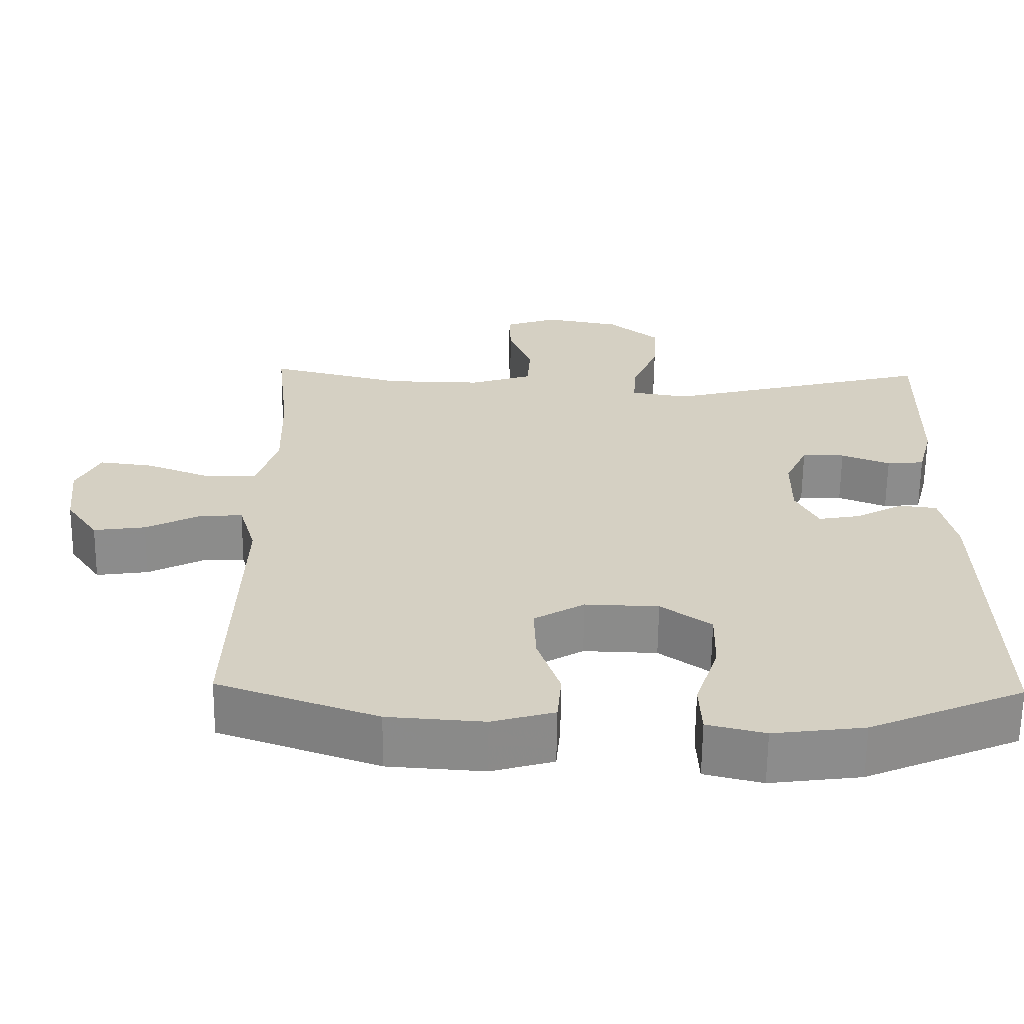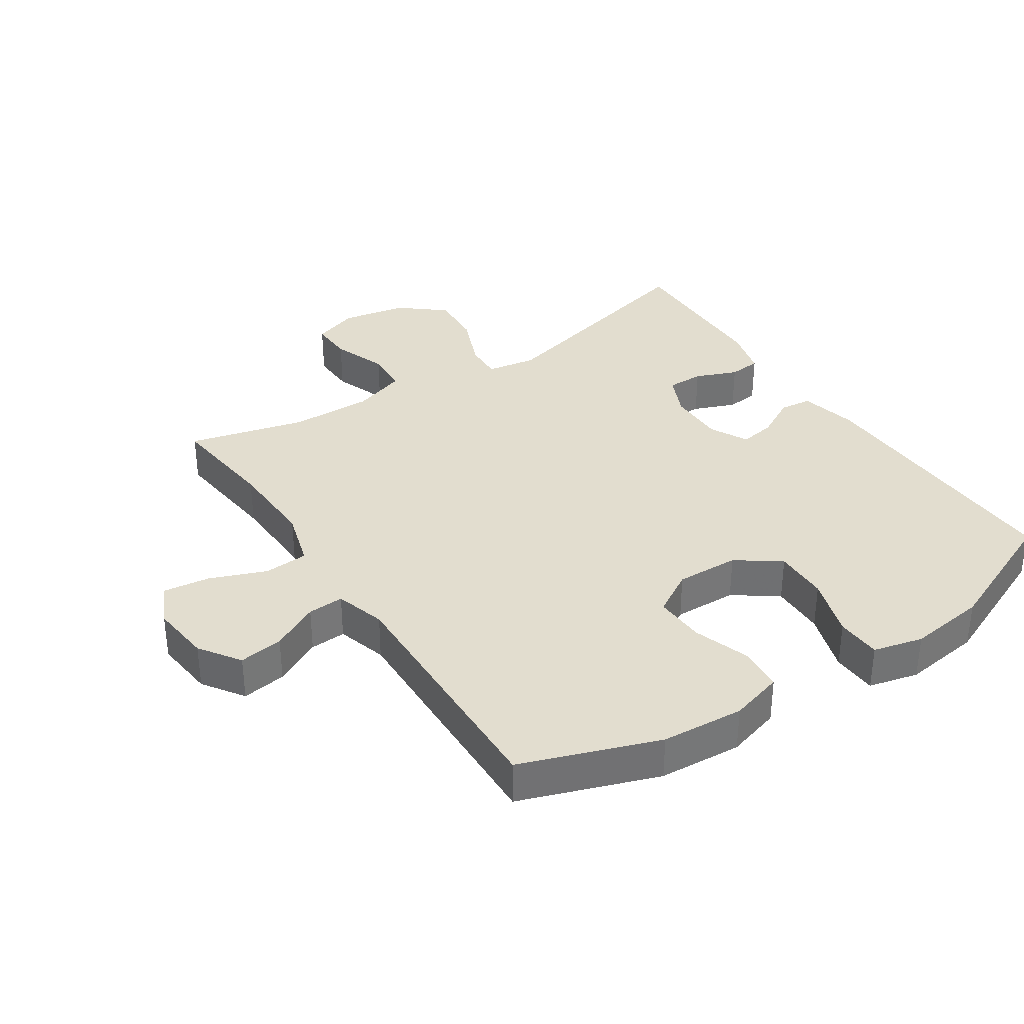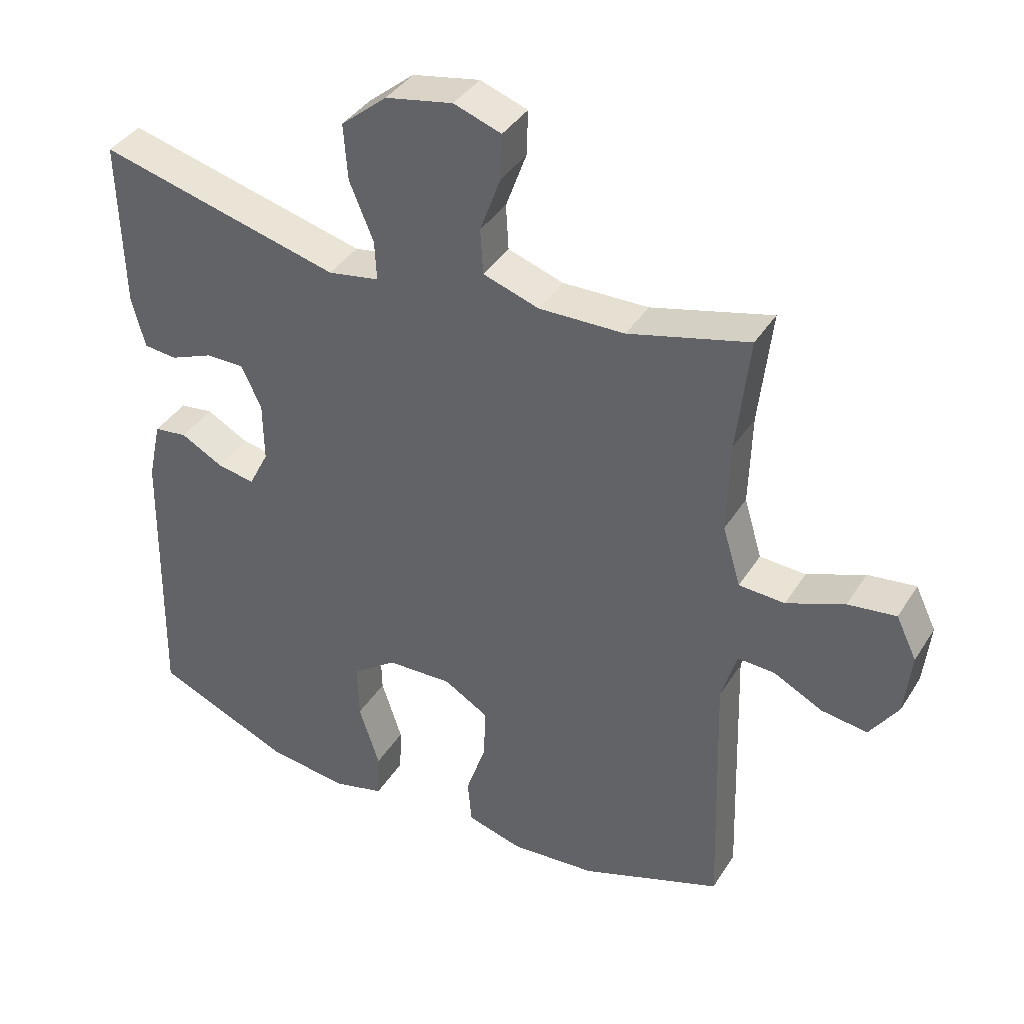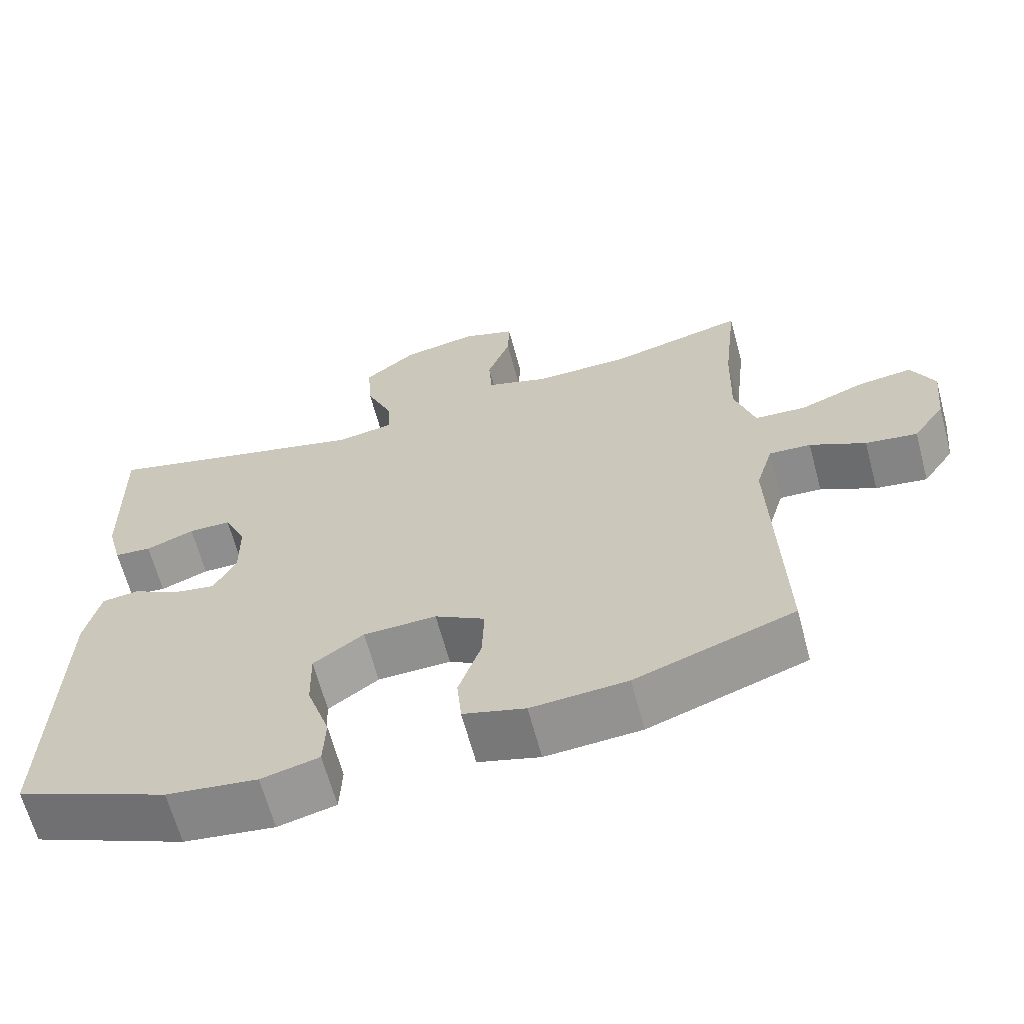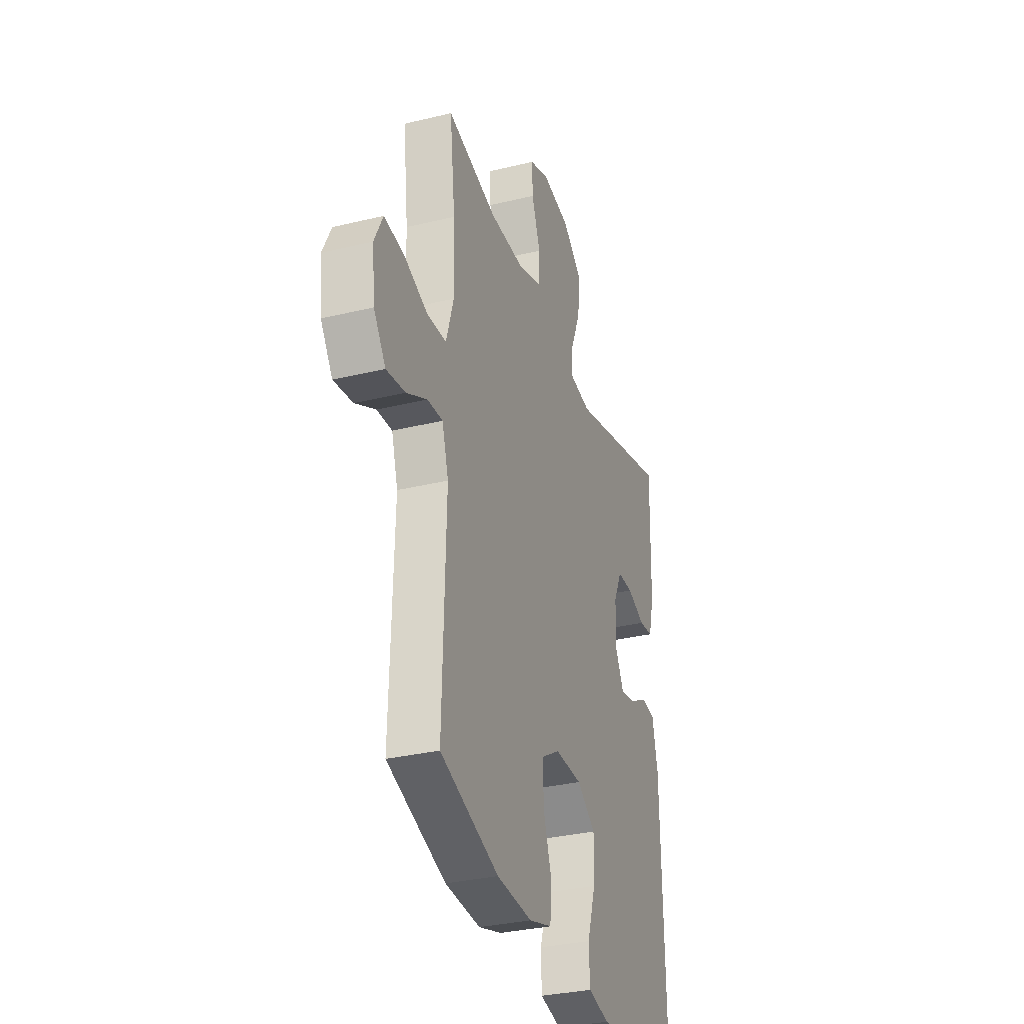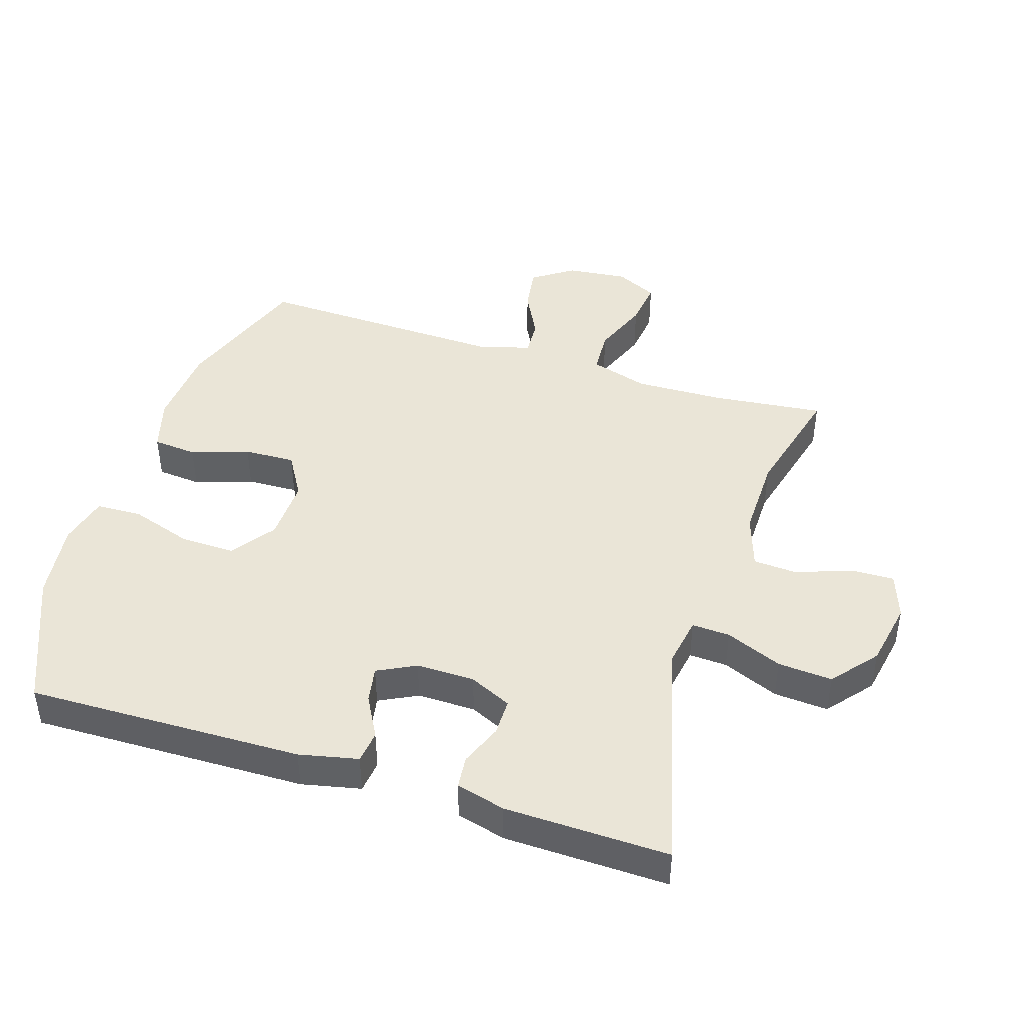
<metadata>
{"format":"obj","ext":"obj","renderer":"f3d","projection":"perspective","resolution":1024,"background":"white","views":[{"elev":-63.9,"azim":179.3,"up":"+Z"},{"elev":35.0,"azim":146.6,"up":"+Y"},{"elev":38.5,"azim":28.8,"up":"+Z"},{"elev":-65.0,"azim":15.0,"up":"+Z"},{"elev":-31.9,"azim":108.9,"up":"+Z"},{"elev":44.0,"azim":-72.3,"up":"+Y"}]}
</metadata>
<code>
v 0.5 0.07 0.5
v 0.481 0.07 0.328
v 0.477 0.07 0.19
v 0.504 0.07 0.1
v 0.573 0.07 0.096
v 0.66 0.07 0.13
v 0.732 0.07 0.139
v 0.763 0.07 0.075
v 0.753 0.07 -0.019
v 0.71 0.07 -0.082
v 0.641 0.07 -0.072
v 0.567 0.07 -0.034
v 0.511 0.07 -0.031
v 0.488 0.07 -0.109
v 0.5 0.07 -0.5
v 0.288 0.07 -0.575
v 0.16 0.07 -0.584
v 0.077 0.07 -0.56
v 0.071 0.07 -0.492
v 0.101 0.07 -0.403
v 0.104 0.07 -0.324
v 0.037 0.07 -0.284
v -0.061 0.07 -0.287
v -0.128 0.07 -0.335
v -0.126 0.07 -0.42
v -0.095 0.07 -0.515
v -0.098 0.07 -0.585
v -0.175 0.07 -0.604
v -0.296 0.07 -0.588
v -0.5 0.07 -0.5
v -0.491 0.07 -0.074
v -0.471 0.07 0.017
v -0.421 0.07 0.023
v -0.357 0.07 -0.012
v -0.301 0.07 -0.022
v -0.271 0.07 0.037
v -0.272 0.07 0.127
v -0.302 0.07 0.192
v -0.359 0.07 0.192
v -0.424 0.07 0.166
v -0.474 0.07 0.171
v -0.494 0.07 0.247
v -0.5 0.07 0.5
v -0.137 0.07 0.406
v -0.06 0.07 0.419
v -0.063 0.07 0.478
v -0.099 0.07 0.565
v -0.105 0.07 0.649
v -0.036 0.07 0.706
v 0.065 0.07 0.725
v 0.136 0.07 0.7
v 0.134 0.07 0.633
v 0.103 0.07 0.548
v 0.107 0.07 0.48
v 0.191 0.07 0.452
v 0.319 0.07 0.454
v 0.5 0 0.5
v 0.481 0 0.328
v 0.477 0 0.19
v 0.504 0 0.1
v 0.573 0 0.096
v 0.66 0 0.13
v 0.732 0 0.139
v 0.763 0 0.075
v 0.753 0 -0.019
v 0.71 0 -0.082
v 0.641 0 -0.072
v 0.567 0 -0.034
v 0.511 0 -0.031
v 0.488 0 -0.109
v 0.5 0 -0.5
v 0.288 0 -0.575
v 0.16 0 -0.584
v 0.077 0 -0.56
v 0.071 0 -0.492
v 0.101 0 -0.403
v 0.104 0 -0.324
v 0.037 0 -0.284
v -0.061 0 -0.287
v -0.128 0 -0.335
v -0.126 0 -0.42
v -0.095 0 -0.515
v -0.098 0 -0.585
v -0.175 0 -0.604
v -0.296 0 -0.588
v -0.5 0 -0.5
v -0.491 0 -0.074
v -0.471 0 0.017
v -0.421 0 0.023
v -0.357 0 -0.012
v -0.301 0 -0.022
v -0.271 0 0.037
v -0.272 0 0.127
v -0.302 0 0.192
v -0.359 0 0.192
v -0.424 0 0.166
v -0.474 0 0.171
v -0.494 0 0.247
v -0.5 0 0.5
v -0.137 0 0.406
v -0.06 0 0.419
v -0.063 0 0.478
v -0.099 0 0.565
v -0.105 0 0.649
v -0.036 0 0.706
v 0.065 0 0.725
v 0.136 0 0.7
v 0.134 0 0.633
v 0.103 0 0.548
v 0.107 0 0.48
v 0.191 0 0.452
v 0.319 0 0.454
f 50 51 52 53
f 50 53 54
f 49 50 54
f 46 47 48 49
f 45 46 49 54
f 41 42 43 44
f 39 40 41 44
f 38 39 44 45
f 37 38 45 54
f 31 32 33 34
f 31 34 35
f 30 31 35
f 29 30 35 36
f 25 26 27 28
f 24 25 28 29
f 17 18 19 20
f 17 20 21
f 14 15 16 17
f 13 14 17 21
f 9 10 11 12
f 9 12 13
f 8 9 13
f 5 6 7 8
f 4 5 8 13
f 3 4 13 21
f 56 1 2
f 55 56 2 3
f 36 37 54 55
f 24 29 36 55
f 23 24 55 3
f 3 21 22
f 3 22 23
f 109 108 107 106
f 110 109 106
f 110 106 105
f 105 104 103 102
f 110 105 102 101
f 100 99 98 97
f 100 97 96 95
f 101 100 95 94
f 110 101 94 93
f 90 89 88 87
f 91 90 87
f 91 87 86
f 92 91 86 85
f 84 83 82 81
f 85 84 81 80
f 76 75 74 73
f 77 76 73
f 73 72 71 70
f 77 73 70 69
f 68 67 66 65
f 69 68 65
f 69 65 64
f 64 63 62 61
f 69 64 61 60
f 77 69 60 59
f 58 57 112
f 59 58 112 111
f 111 110 93 92
f 111 92 85 80
f 59 111 80 79
f 78 77 59
f 79 78 59
f 1 57 58 2
f 2 58 59 3
f 3 59 60 4
f 4 60 61 5
f 5 61 62 6
f 6 62 63 7
f 7 63 64 8
f 8 64 65 9
f 9 65 66 10
f 10 66 67 11
f 11 67 68 12
f 12 68 69 13
f 13 69 70 14
f 14 70 71 15
f 15 71 72 16
f 16 72 73 17
f 17 73 74 18
f 18 74 75 19
f 19 75 76 20
f 20 76 77 21
f 21 77 78 22
f 22 78 79 23
f 23 79 80 24
f 24 80 81 25
f 25 81 82 26
f 26 82 83 27
f 27 83 84 28
f 28 84 85 29
f 29 85 86 30
f 30 86 87 31
f 31 87 88 32
f 32 88 89 33
f 33 89 90 34
f 34 90 91 35
f 35 91 92 36
f 36 92 93 37
f 37 93 94 38
f 38 94 95 39
f 39 95 96 40
f 40 96 97 41
f 41 97 98 42
f 42 98 99 43
f 43 99 100 44
f 44 100 101 45
f 45 101 102 46
f 46 102 103 47
f 47 103 104 48
f 48 104 105 49
f 49 105 106 50
f 50 106 107 51
f 51 107 108 52
f 52 108 109 53
f 53 109 110 54
f 54 110 111 55
f 55 111 112 56
f 56 112 57 1

</code>
